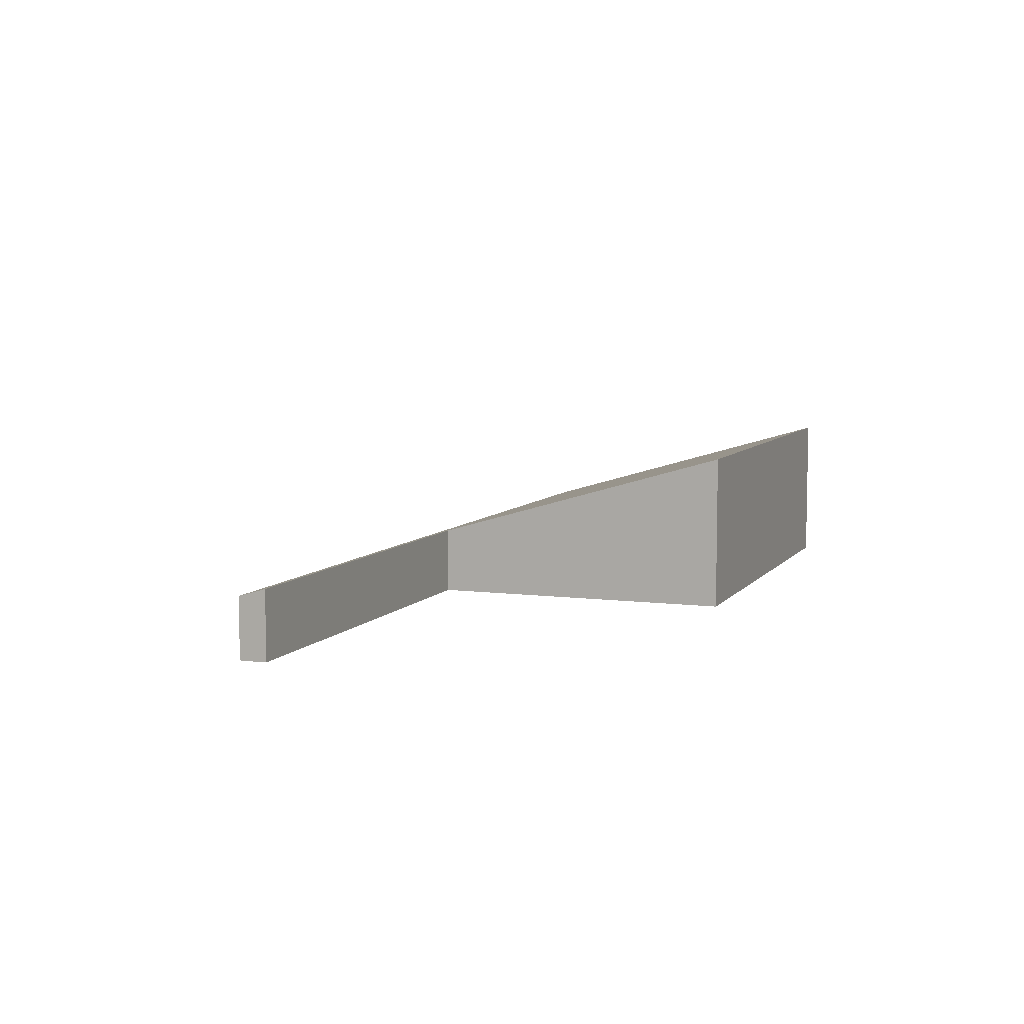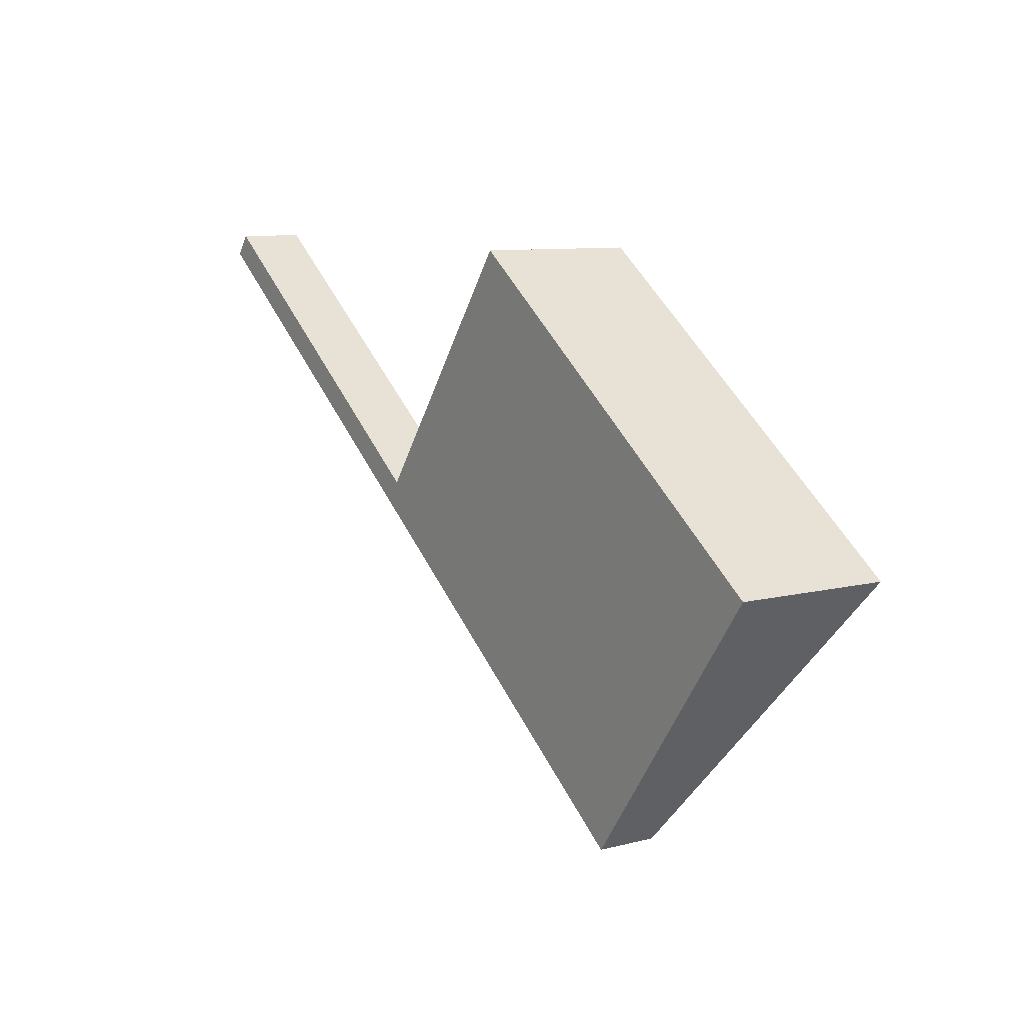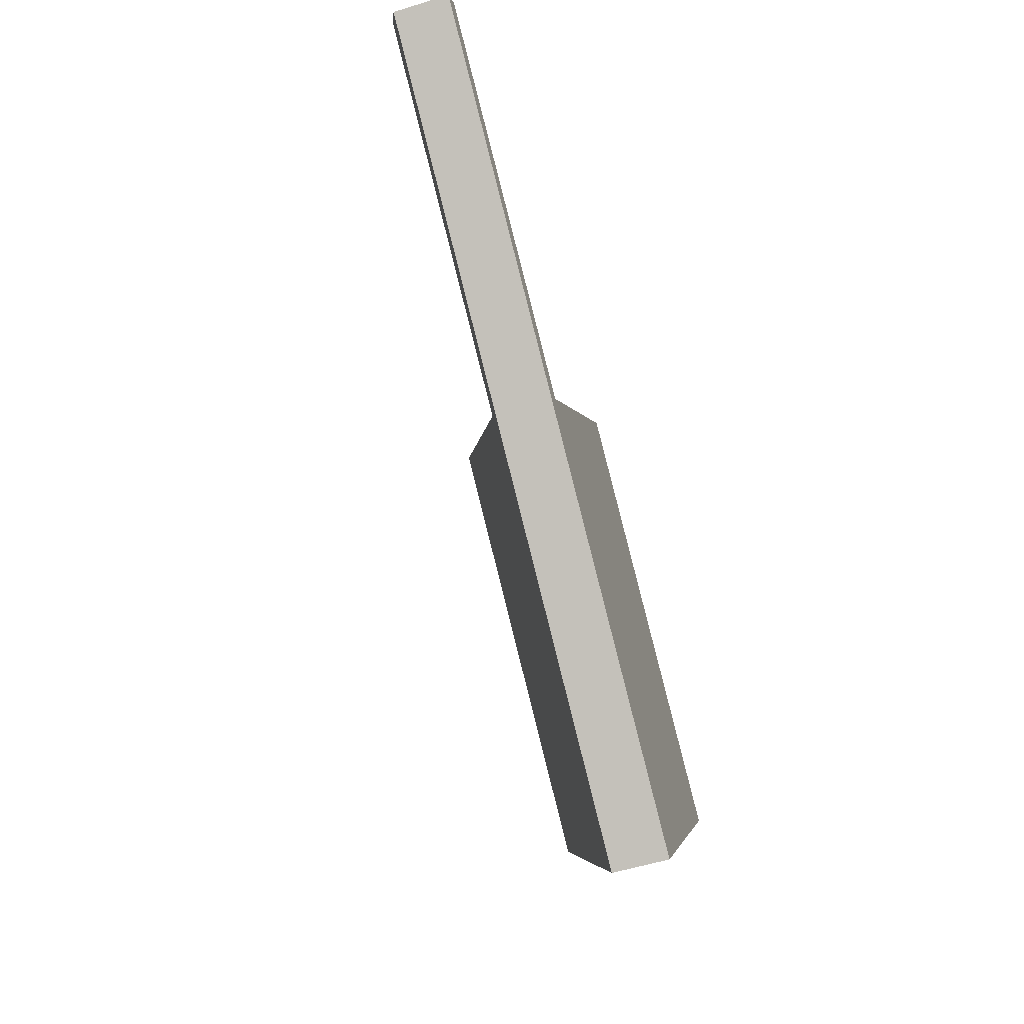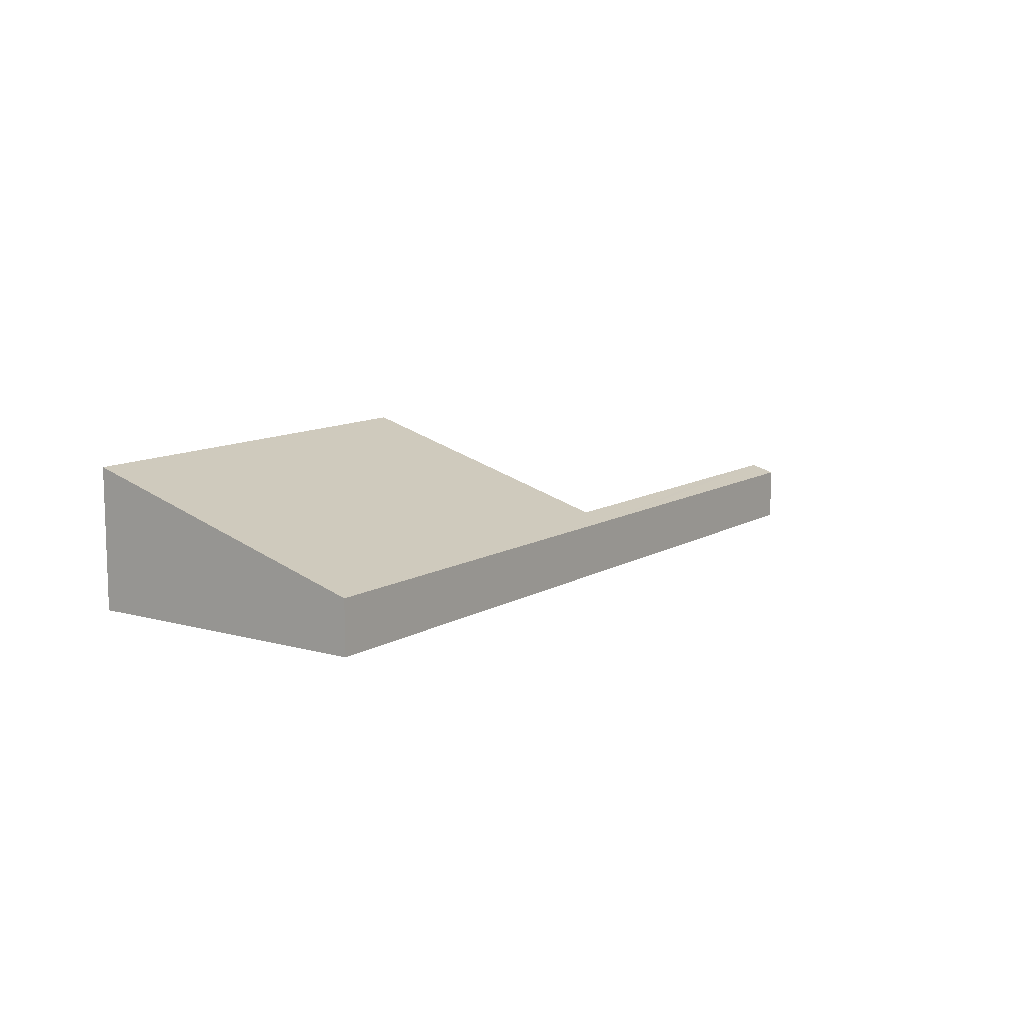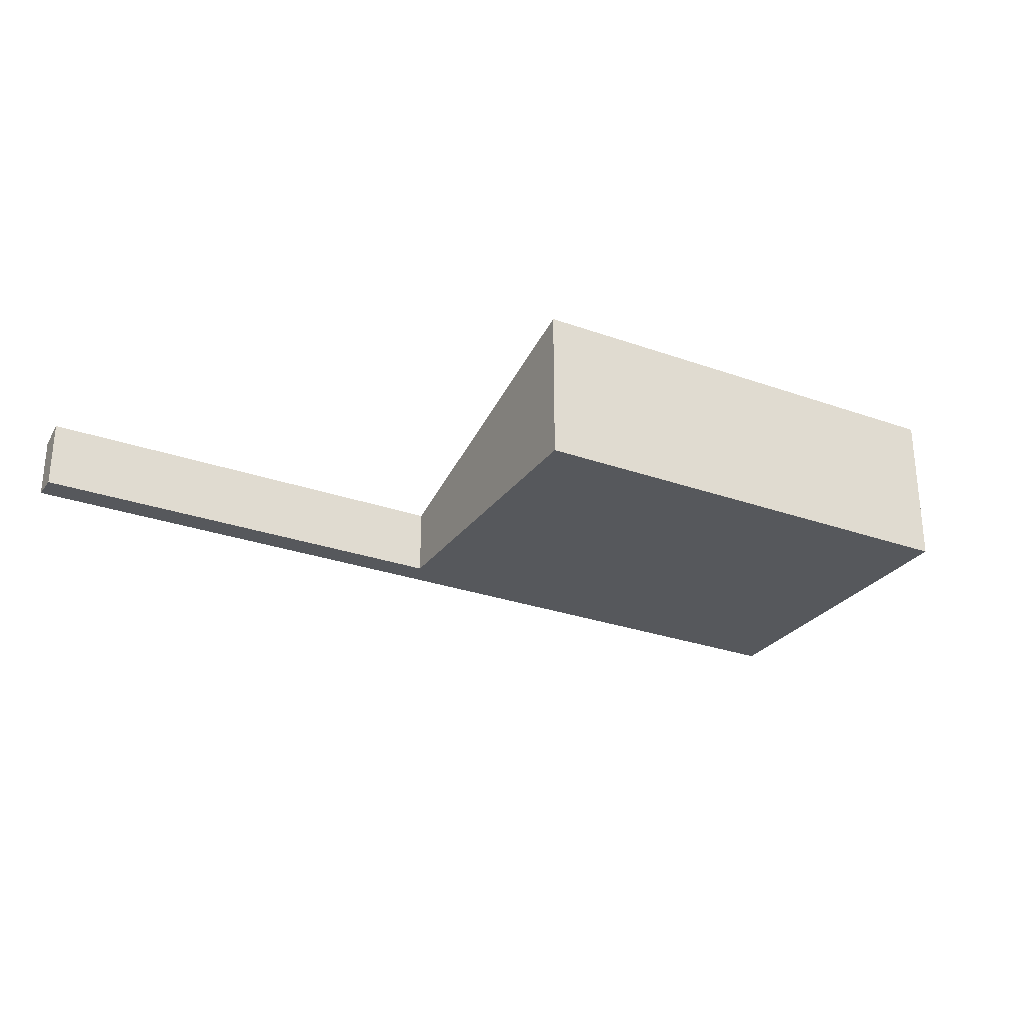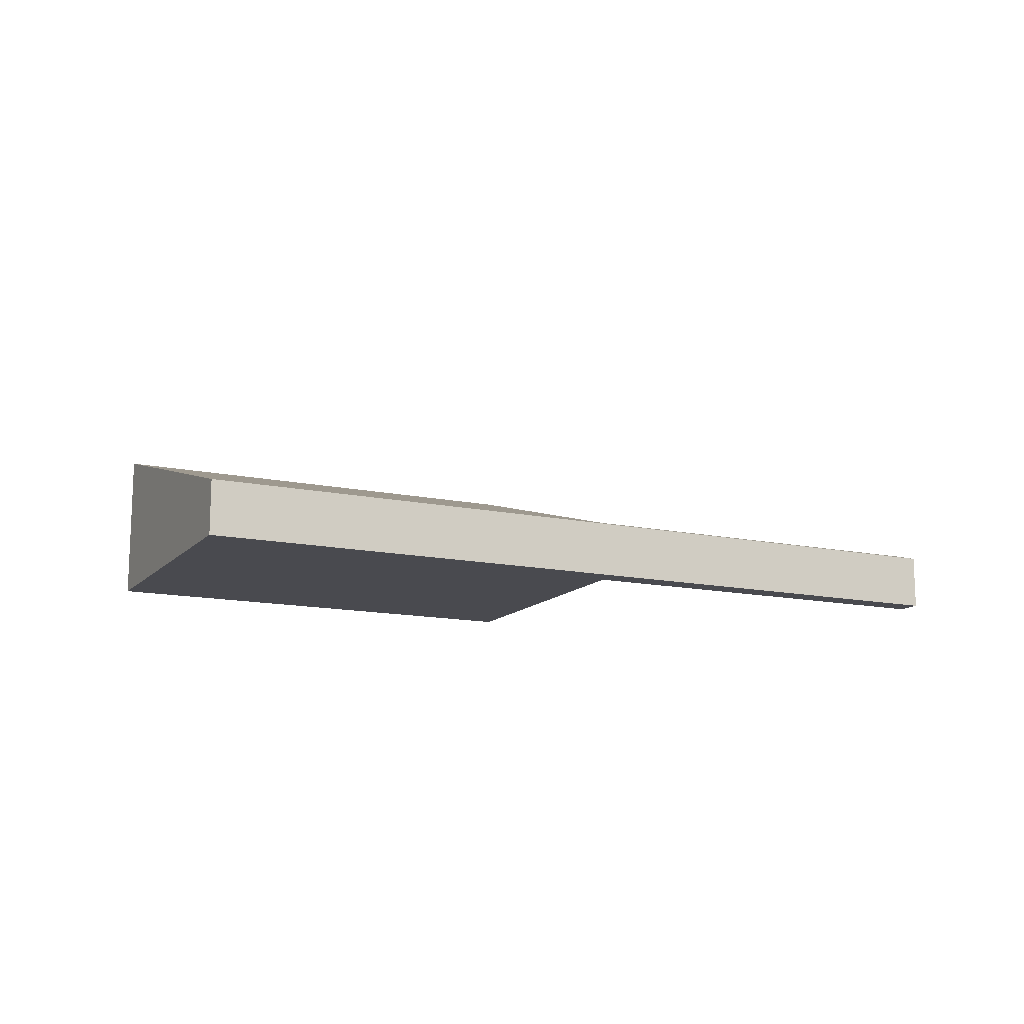
<metadata>
{"format":"obj","ext":"obj","renderer":"f3d","projection":"perspective","resolution":1024,"background":"white","views":[{"elev":7.0,"azim":-33.3,"up":"+Y"},{"elev":9.3,"azim":56.2,"up":"+Z"},{"elev":-57.4,"azim":-72.4,"up":"+Z"},{"elev":10.8,"azim":161.1,"up":"+Y"},{"elev":-27.8,"azim":7.5,"up":"+Y"},{"elev":-13.6,"azim":-169.9,"up":"+Y"}]}
</metadata>
<code>
v  0 0.554 3.392e-17
v  0.15 0.627 0.2
v  3.142 0.554 -2.284
v  0.99 0.627 -0.41
v  3.289 0.627 -2.081
v  6.81 0.554 -4.95
v  3.37 0.627 -2.14
v  5.06 1.466 0.18
v  8.64 1.464 -2.43
v  0.15 -1.225e-17 0.2
v  0.99 2.511e-17 -0.41
v  3.289 1.274e-16 -2.081
v  3.37 1.31e-16 -2.14
v  5.06 -1.102e-17 0.18
v  8.64 1.488e-16 -2.43
v  0 0 0
v  6.81 3.031e-16 -4.95
v  3.142 1.399e-16 -2.284
g defaultobject
f 1 2 3
f 4 3 2
f 5 3 4
f 6 3 5
f 7 6 5
f 8 6 7
f 9 6 8
f 10 4 2
f 4 10 11
f 4 11 5
f 5 11 12
f 5 12 7
f 7 12 13
f 14 9 8
f 9 14 15
f 7 14 8
f 14 7 13
f 1 10 2
f 10 1 16
f 15 6 9
f 6 15 17
f 17 3 6
f 3 17 18
f 3 18 1
f 1 18 16
f 15 18 17
f 18 15 13
f 13 15 14
f 18 13 12
f 18 12 16
f 16 12 11
f 16 11 10

</code>
